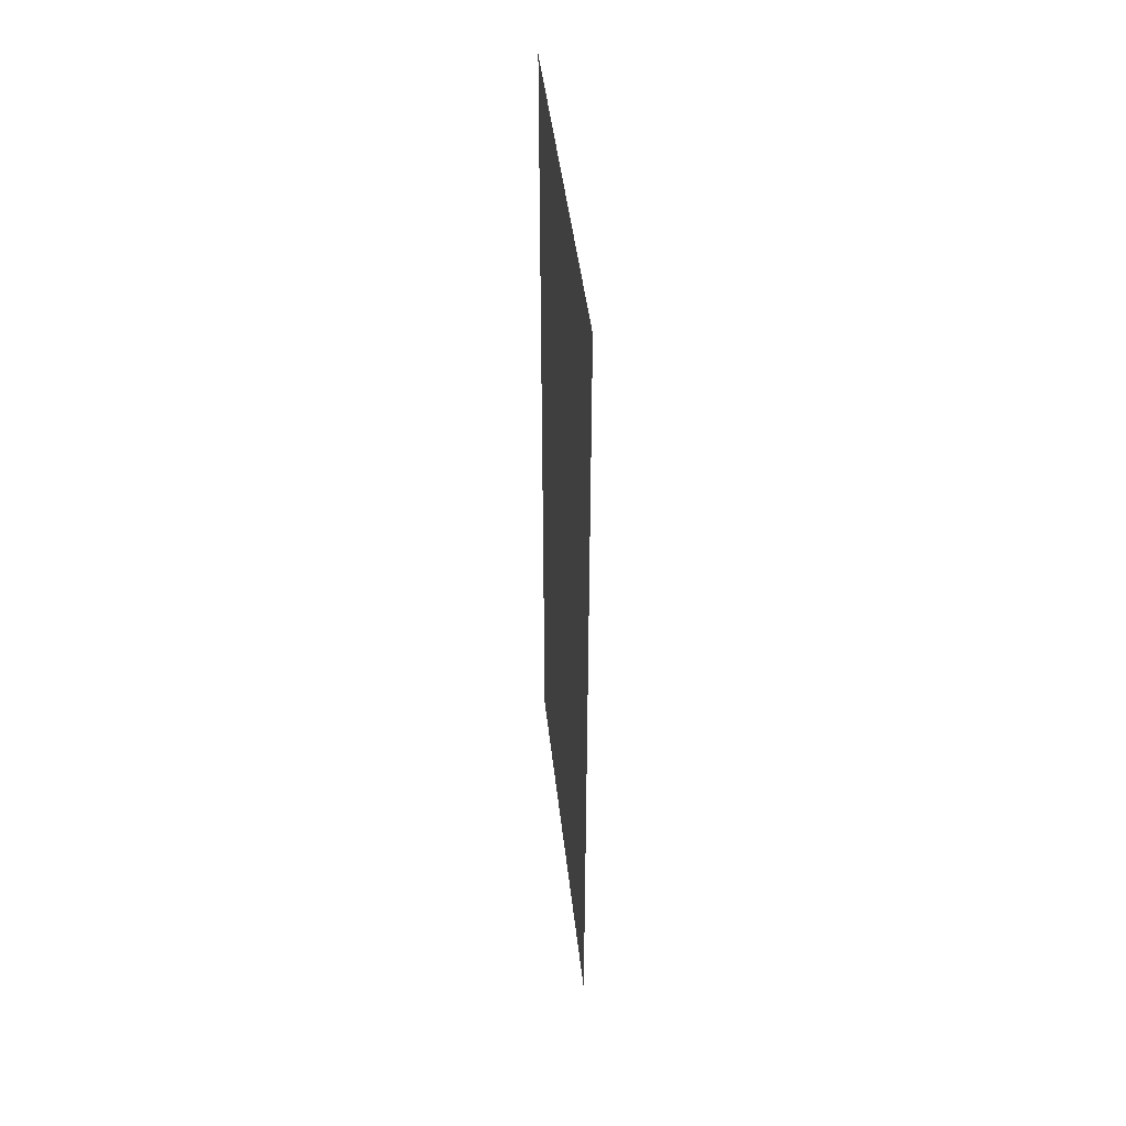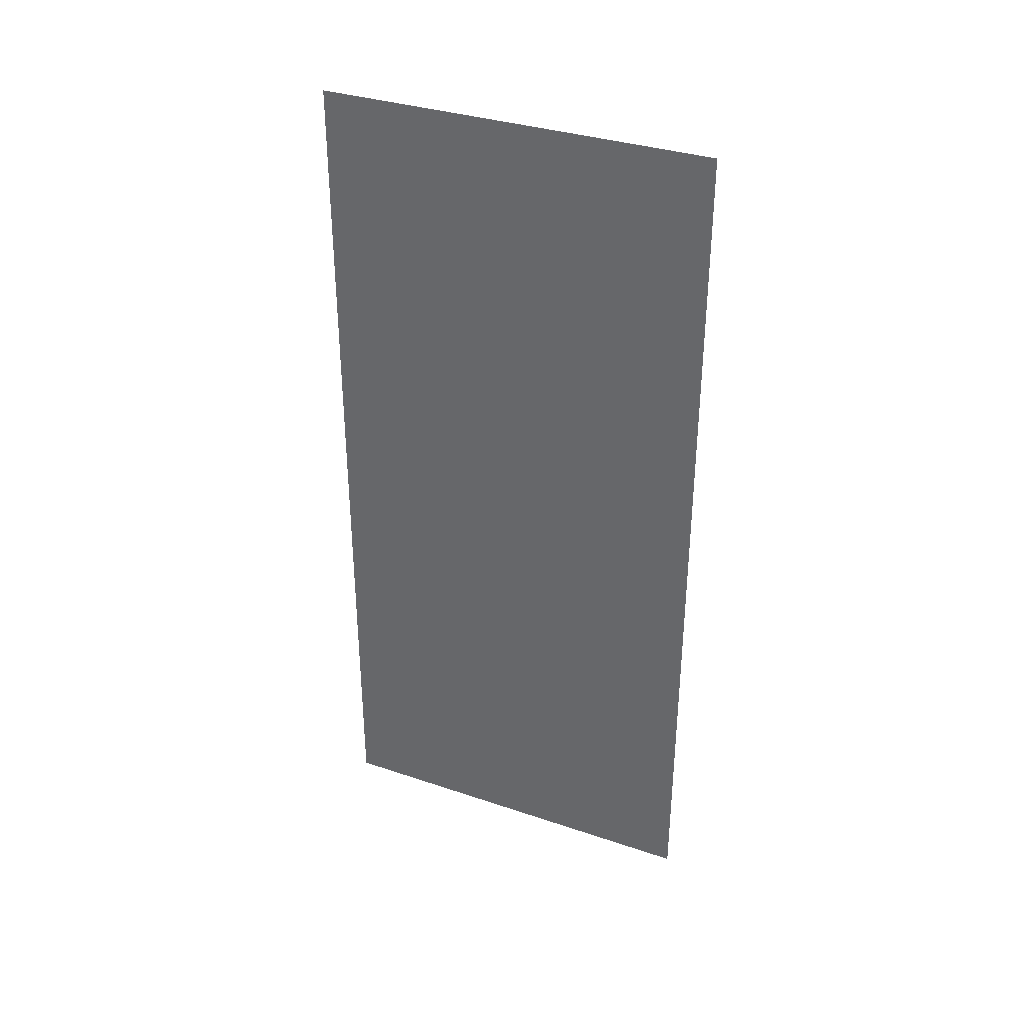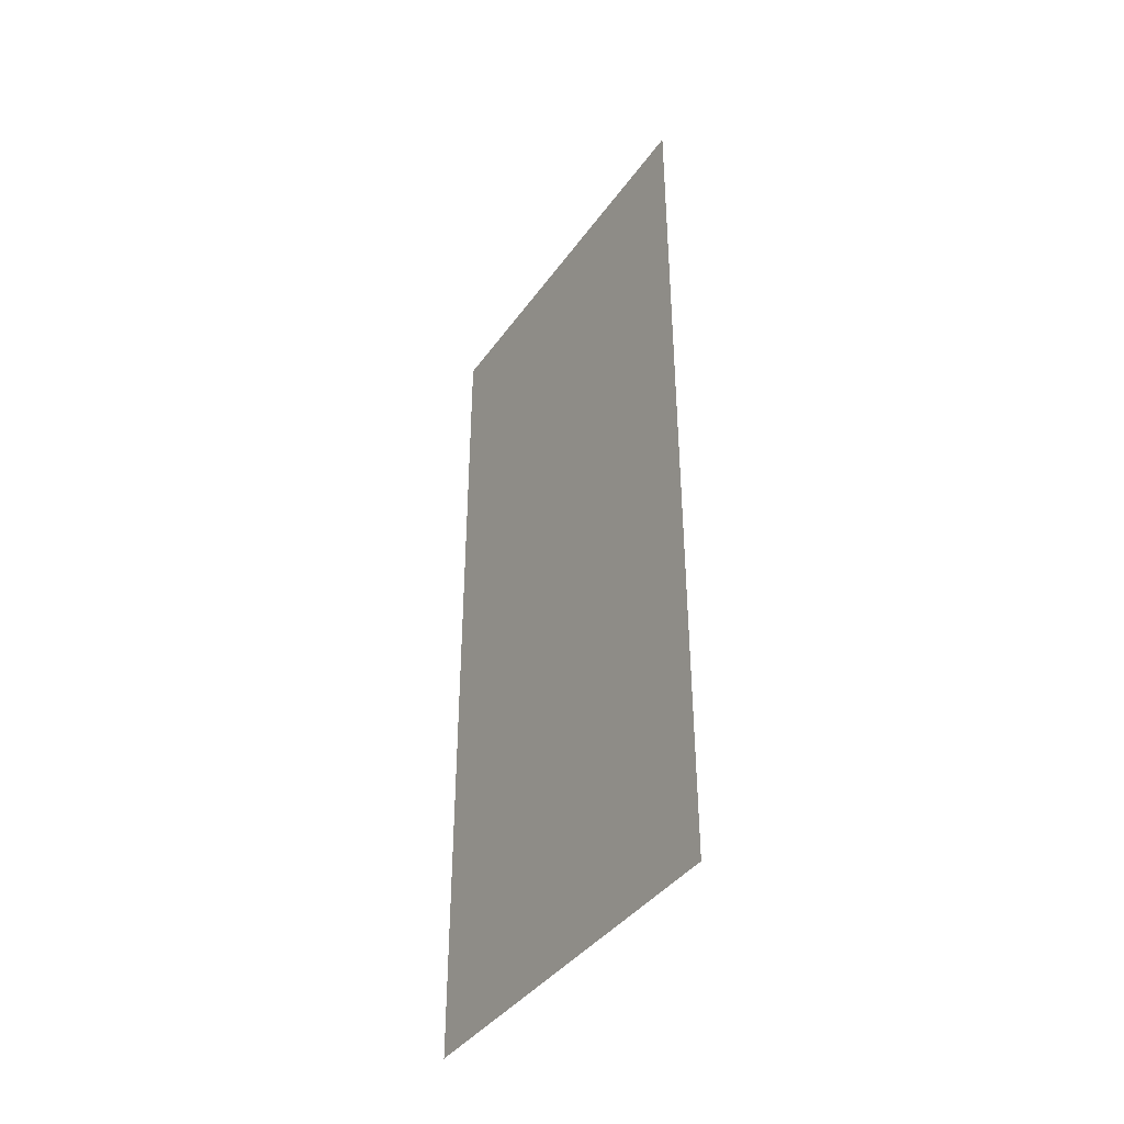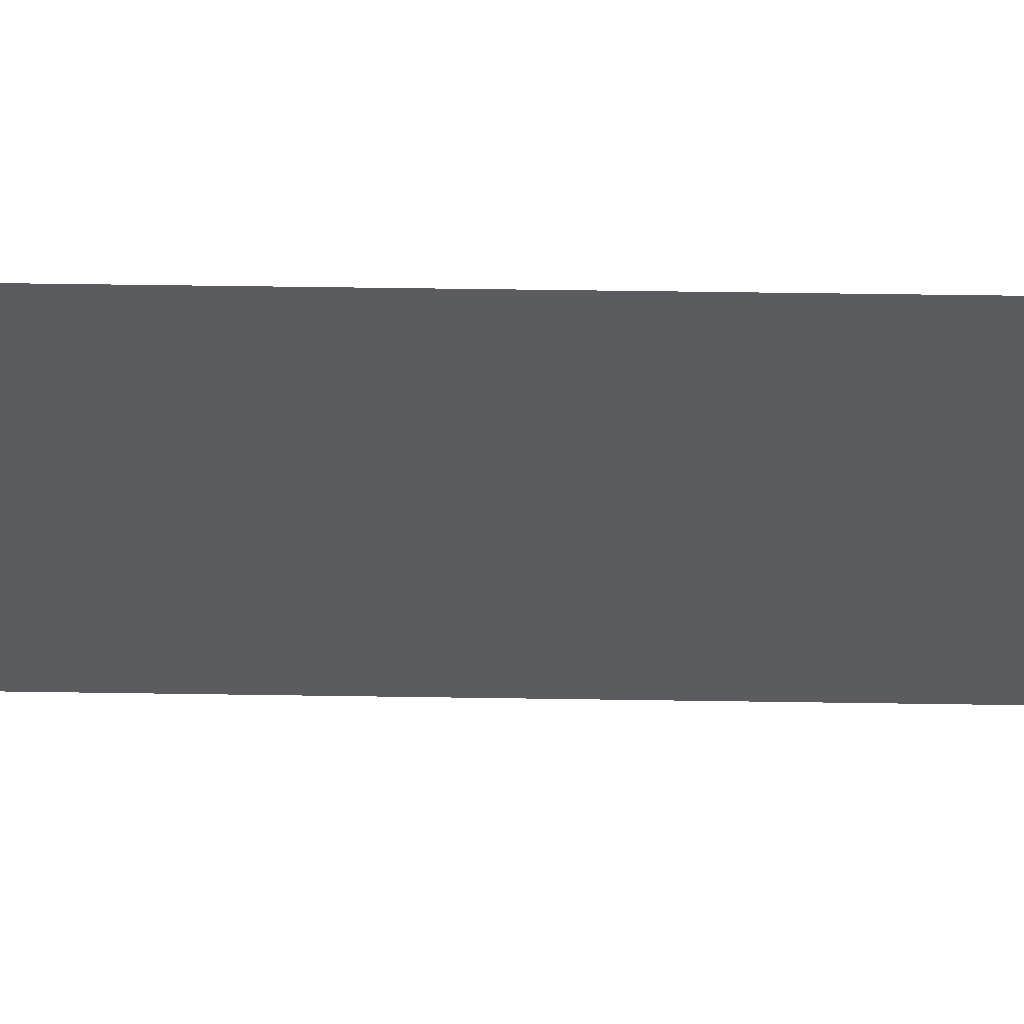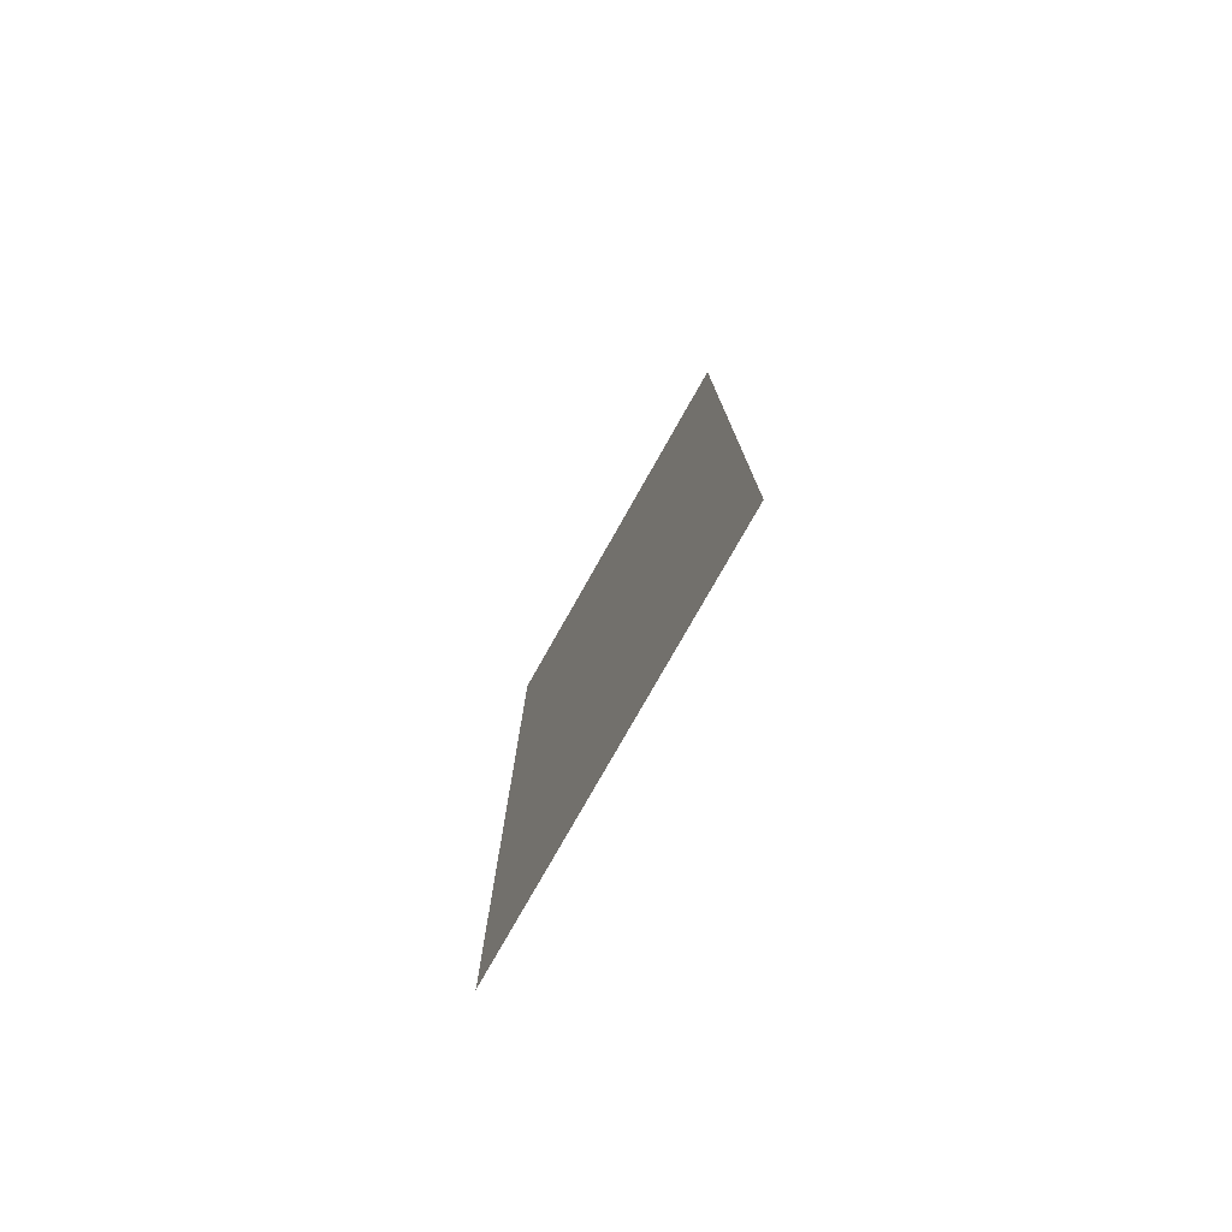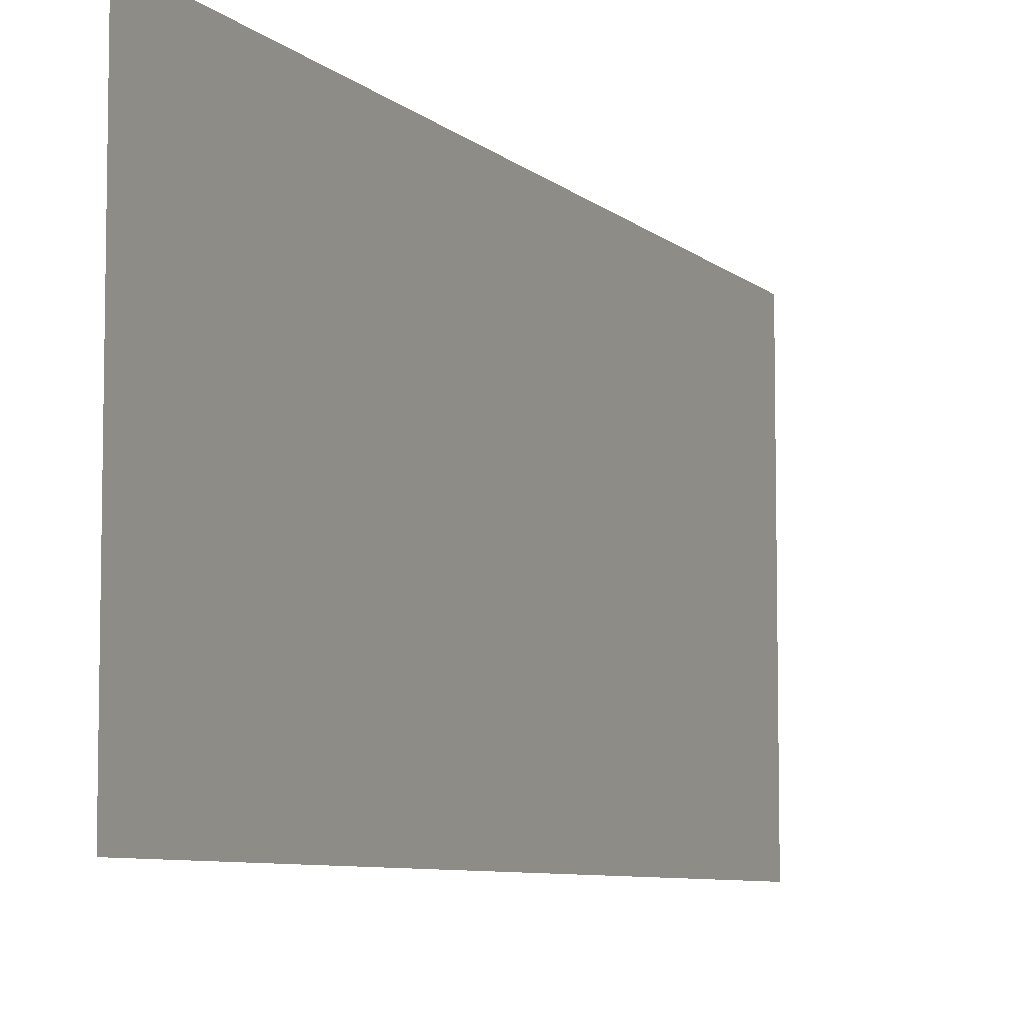
<metadata>
{"format":"obj","ext":"obj","renderer":"f3d","projection":"perspective","resolution":1024,"background":"white","views":[{"elev":45.0,"azim":-6.3,"up":"+Z"},{"elev":34.6,"azim":114.3,"up":"+Z"},{"elev":-39.9,"azim":148.1,"up":"+Z"},{"elev":55.5,"azim":-89.1,"up":"+Y"},{"elev":-77.8,"azim":-29.5,"up":"+Z"},{"elev":-7.1,"azim":24.2,"up":"+Y"}]}
</metadata>
<code>
o Sign
v -0 2.029 1.38
v 0 0.7681 1.38
v -0 2.029 -1.38
v 0 0.7681 -1.38
f 2 4 3
f 1 2 3

</code>
